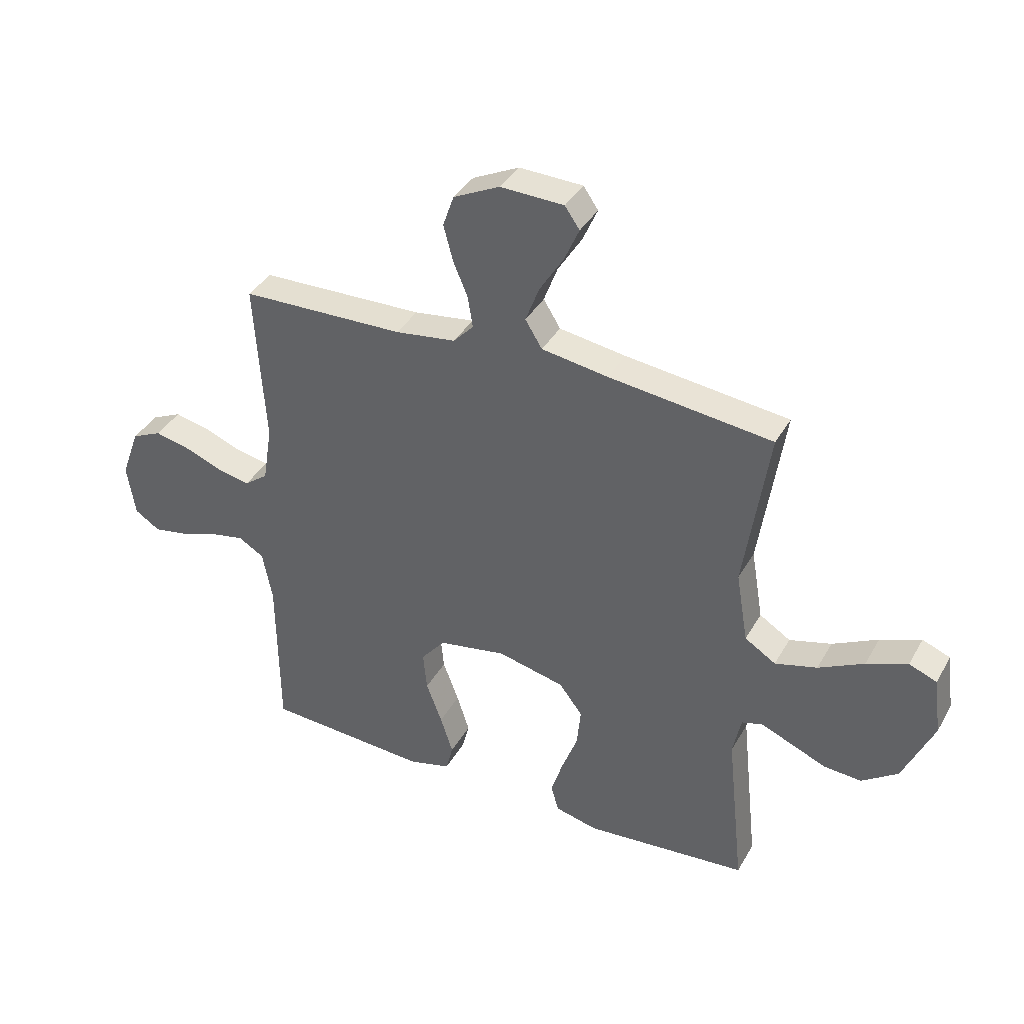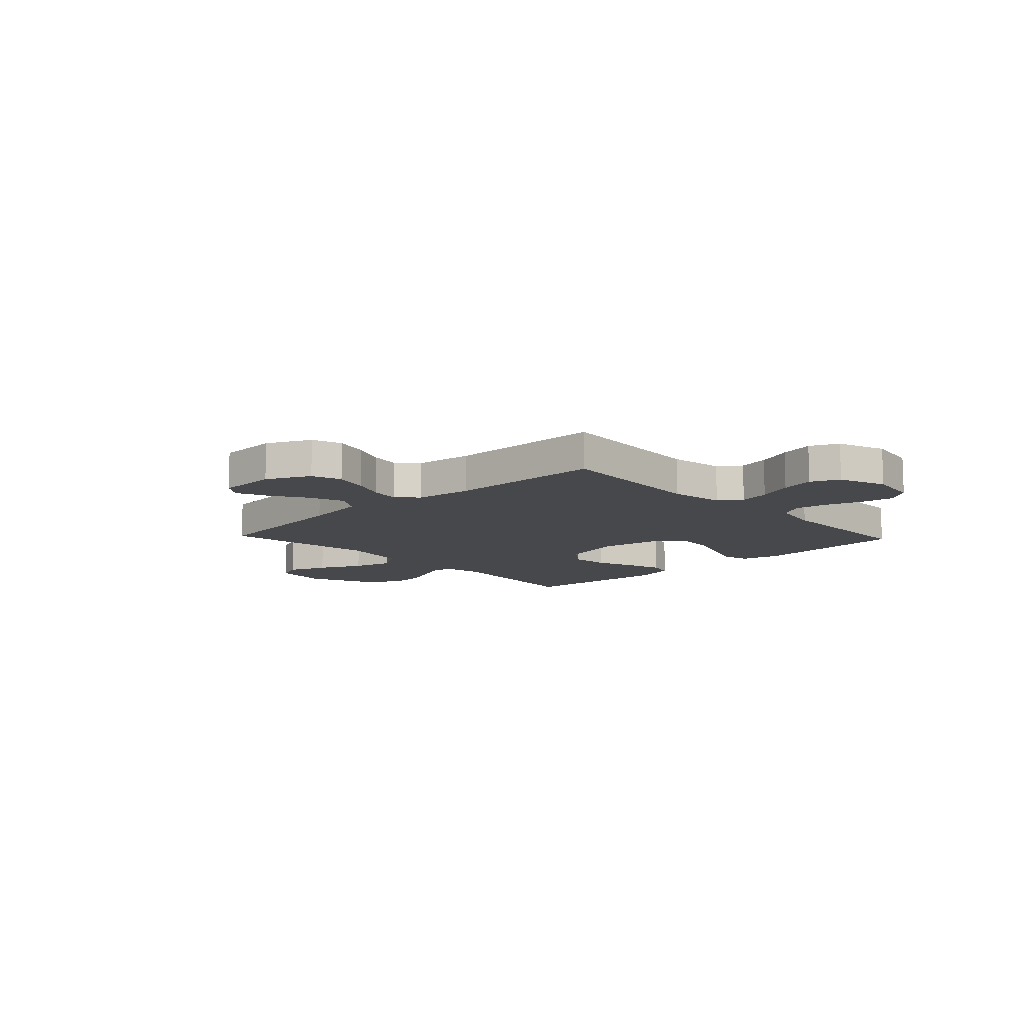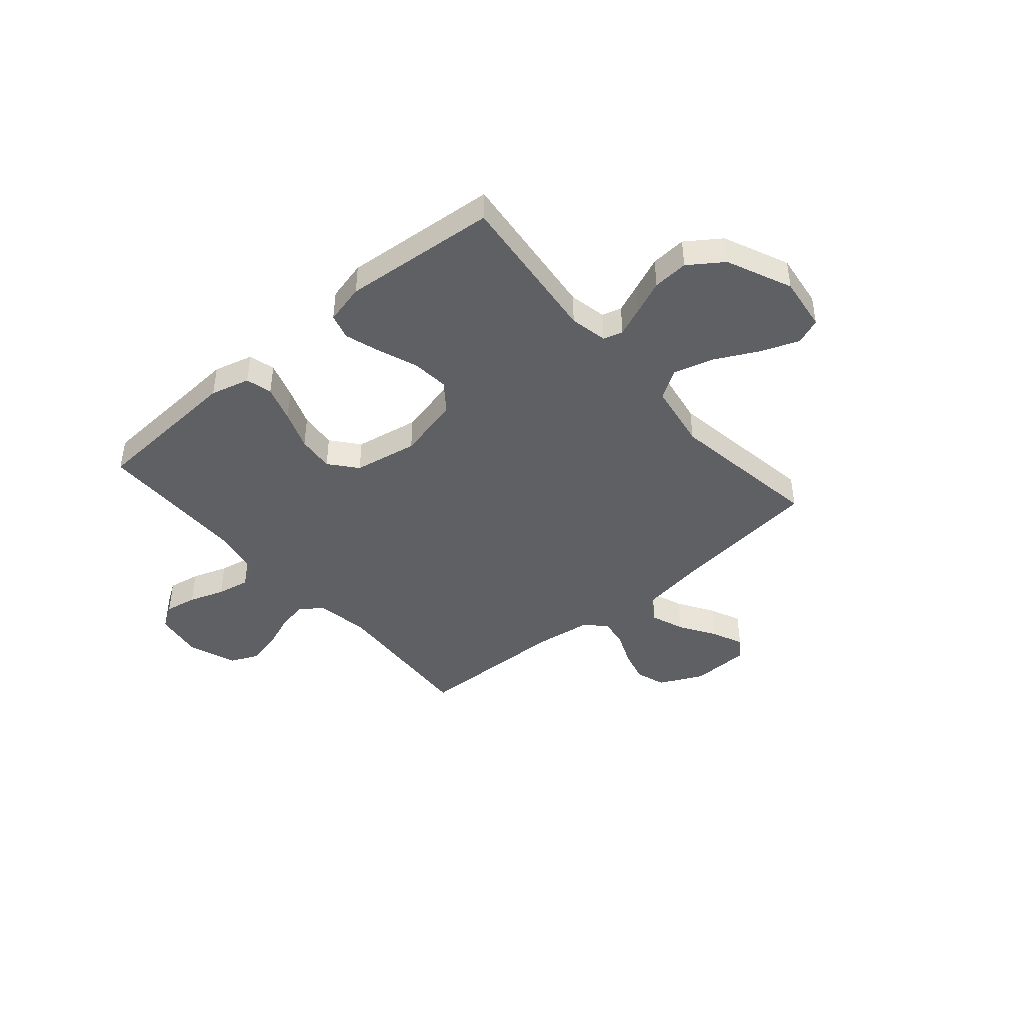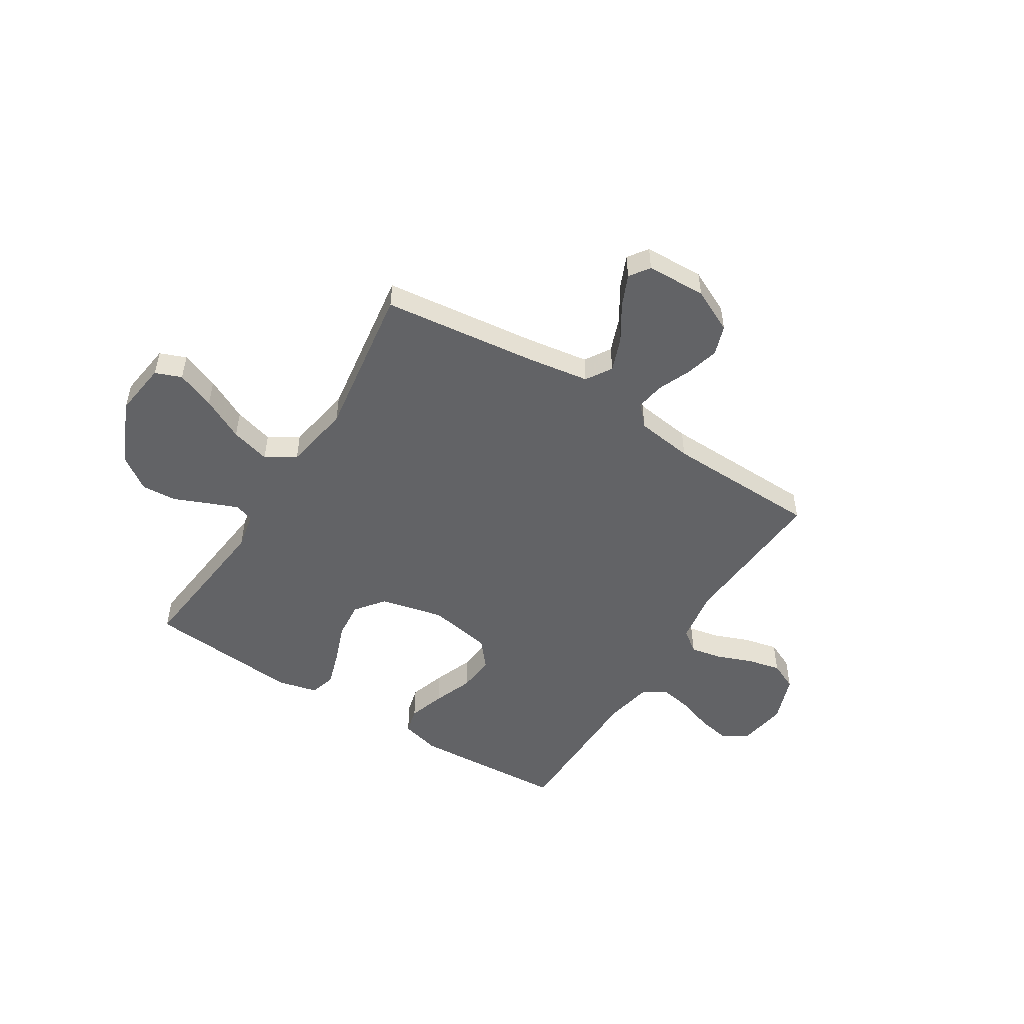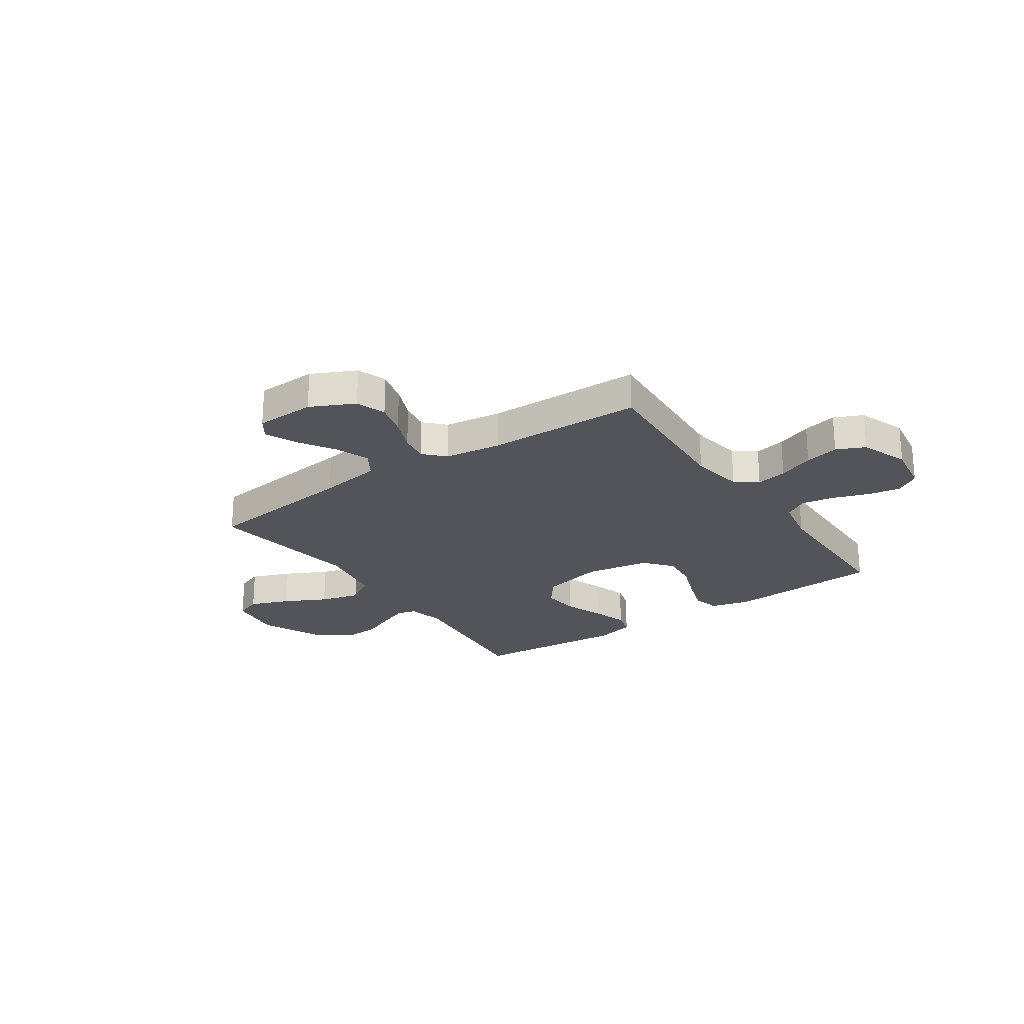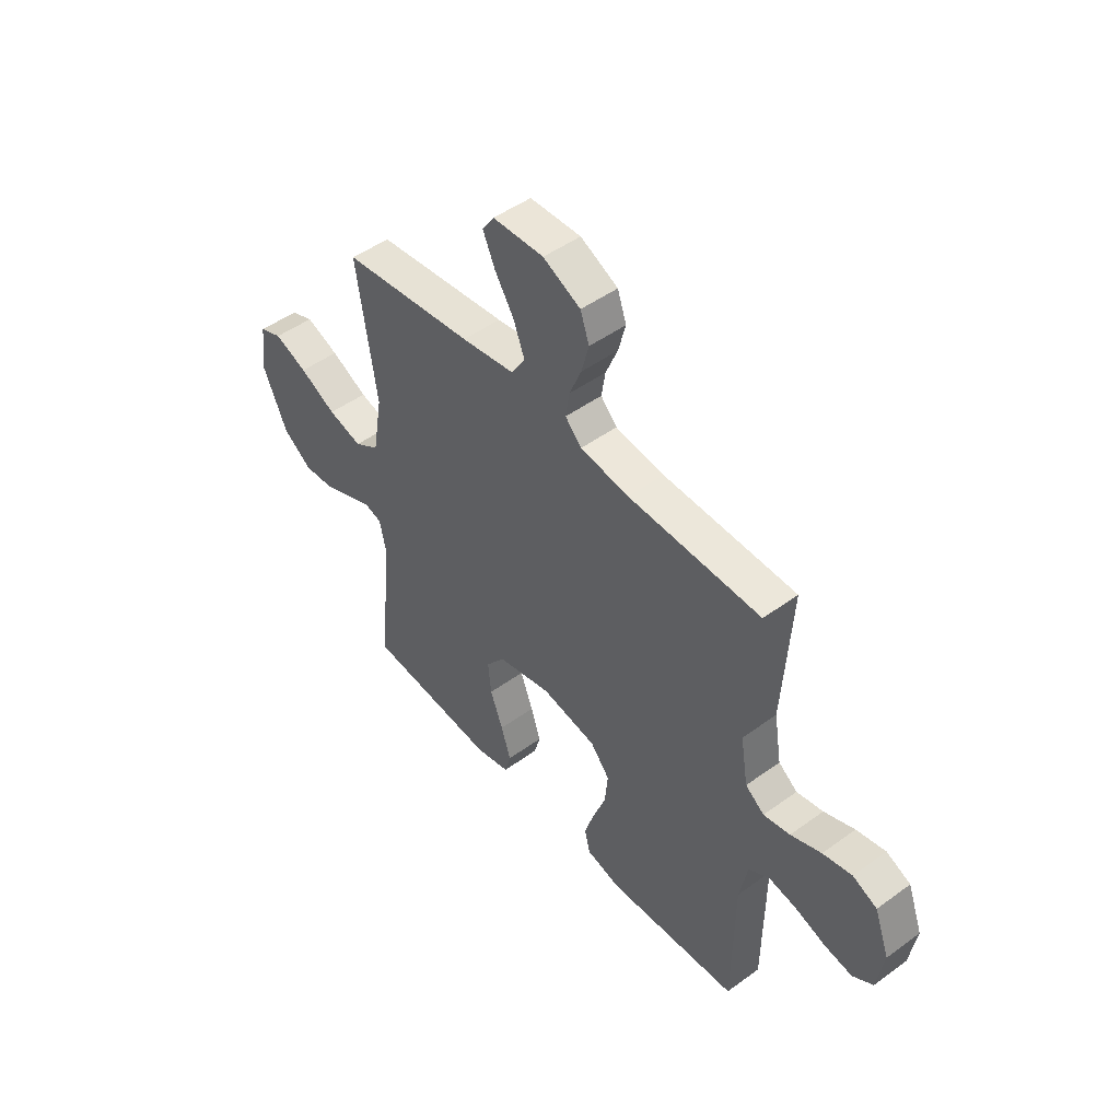
<metadata>
{"format":"obj","ext":"obj","renderer":"f3d","projection":"perspective","resolution":1024,"background":"white","views":[{"elev":37.8,"azim":-153.4,"up":"+Z"},{"elev":-11.1,"azim":43.4,"up":"+Y"},{"elev":-43.2,"azim":-139.5,"up":"+Y"},{"elev":-50.9,"azim":-32.2,"up":"+Y"},{"elev":-23.8,"azim":34.4,"up":"+Y"},{"elev":48.4,"azim":50.9,"up":"+Z"}]}
</metadata>
<code>
v -0.5 0.07 -0.5
v -0.468 0.07 -0.2
v -0.483 0.07 -0.127
v -0.521 0.07 -0.116
v -0.577 0.07 -0.139
v -0.643 0.07 -0.167
v -0.712 0.07 -0.172
v -0.778 0.07 -0.126
v -0.834 0.07 0
v -0.82 0.07 0.106
v -0.769 0.07 0.126
v -0.694 0.07 0.097
v -0.611 0.07 0.055
v -0.534 0.07 0.034
v -0.477 0.07 0.07
v -0.455 0.07 0.2
v -0.5 0.07 0.5
v -0.2 0.07 0.536
v -0.078 0.07 0.555
v -0.047 0.07 0.605
v -0.072 0.07 0.671
v -0.116 0.07 0.741
v -0.143 0.07 0.802
v -0.116 0.07 0.841
v 0 0.07 0.845
v 0.085 0.07 0.804
v 0.105 0.07 0.746
v 0.088 0.07 0.682
v 0.061 0.07 0.617
v 0.052 0.07 0.561
v 0.089 0.07 0.522
v 0.2 0.07 0.507
v 0.5 0.07 0.5
v 0.481 0.07 0.2
v 0.498 0.07 0.096
v 0.541 0.07 0.064
v 0.601 0.07 0.076
v 0.67 0.07 0.103
v 0.736 0.07 0.118
v 0.791 0.07 0.093
v 0.825 0.07 0
v 0.81 0.07 -0.096
v 0.764 0.07 -0.126
v 0.701 0.07 -0.115
v 0.632 0.07 -0.091
v 0.568 0.07 -0.079
v 0.521 0.07 -0.107
v 0.503 0.07 -0.2
v 0.5 0.07 -0.5
v 0.2 0.07 -0.519
v 0.123 0.07 -0.499
v 0.11 0.07 -0.448
v 0.133 0.07 -0.377
v 0.162 0.07 -0.3
v 0.169 0.07 -0.228
v 0.125 0.07 -0.175
v 0 0.07 -0.153
v -0.123 0.07 -0.182
v -0.166 0.07 -0.238
v -0.159 0.07 -0.31
v -0.13 0.07 -0.387
v -0.108 0.07 -0.456
v -0.122 0.07 -0.506
v -0.2 0.07 -0.525
v -0.5 0 -0.5
v -0.468 0 -0.2
v -0.483 0 -0.127
v -0.521 0 -0.116
v -0.577 0 -0.139
v -0.643 0 -0.167
v -0.712 0 -0.172
v -0.778 0 -0.126
v -0.834 0 0
v -0.82 0 0.106
v -0.769 0 0.126
v -0.694 0 0.097
v -0.611 0 0.055
v -0.534 0 0.034
v -0.477 0 0.07
v -0.455 0 0.2
v -0.5 0 0.5
v -0.2 0 0.536
v -0.078 0 0.555
v -0.047 0 0.605
v -0.072 0 0.671
v -0.116 0 0.741
v -0.143 0 0.802
v -0.116 0 0.841
v 0 0 0.845
v 0.085 0 0.804
v 0.105 0 0.746
v 0.088 0 0.682
v 0.061 0 0.617
v 0.052 0 0.561
v 0.089 0 0.522
v 0.2 0 0.507
v 0.5 0 0.5
v 0.481 0 0.2
v 0.498 0 0.096
v 0.541 0 0.064
v 0.601 0 0.076
v 0.67 0 0.103
v 0.736 0 0.118
v 0.791 0 0.093
v 0.825 0 0
v 0.81 0 -0.096
v 0.764 0 -0.126
v 0.701 0 -0.115
v 0.632 0 -0.091
v 0.568 0 -0.079
v 0.521 0 -0.107
v 0.503 0 -0.2
v 0.5 0 -0.5
v 0.2 0 -0.519
v 0.123 0 -0.499
v 0.11 0 -0.448
v 0.133 0 -0.377
v 0.162 0 -0.3
v 0.169 0 -0.228
v 0.125 0 -0.175
v 0 0 -0.153
v -0.123 0 -0.182
v -0.166 0 -0.238
v -0.159 0 -0.31
v -0.13 0 -0.387
v -0.108 0 -0.456
v -0.122 0 -0.506
v -0.2 0 -0.525
f 63 64 1 2
f 60 61 62 63
f 60 63 2 3
f 59 60 3
f 58 59 3
f 57 58 3 4
f 51 52 53 54
f 49 50 51 54
f 48 49 54 55
f 47 48 55 56
f 42 43 44 45
f 42 45 46
f 41 42 46
f 40 41 46
f 37 38 39 40
f 36 37 40 46
f 35 36 46 47
f 32 33 34
f 31 32 34 35
f 26 27 28 29
f 26 29 30
f 25 26 30
f 24 25 30
f 21 22 23 24
f 20 21 24 30
f 19 20 30 31
f 16 17 18
f 15 16 18 19
f 10 11 12 13
f 10 13 14
f 9 10 14
f 8 9 14
f 5 6 7 8
f 4 5 8 14
f 57 4 14 15
f 35 47 56 57
f 31 35 57
f 15 19 31 57
f 66 65 128 127
f 127 126 125 124
f 67 66 127 124
f 67 124 123
f 67 123 122
f 68 67 122 121
f 118 117 116 115
f 118 115 114 113
f 119 118 113 112
f 120 119 112 111
f 109 108 107 106
f 110 109 106
f 110 106 105
f 110 105 104
f 104 103 102 101
f 110 104 101 100
f 111 110 100 99
f 98 97 96
f 99 98 96 95
f 93 92 91 90
f 94 93 90
f 94 90 89
f 94 89 88
f 88 87 86 85
f 94 88 85 84
f 95 94 84 83
f 82 81 80
f 83 82 80 79
f 77 76 75 74
f 78 77 74
f 78 74 73
f 78 73 72
f 72 71 70 69
f 78 72 69 68
f 79 78 68 121
f 121 120 111 99
f 121 99 95
f 121 95 83 79
f 1 65 66 2
f 2 66 67 3
f 3 67 68 4
f 4 68 69 5
f 5 69 70 6
f 6 70 71 7
f 7 71 72 8
f 8 72 73 9
f 9 73 74 10
f 10 74 75 11
f 11 75 76 12
f 12 76 77 13
f 13 77 78 14
f 14 78 79 15
f 15 79 80 16
f 16 80 81 17
f 17 81 82 18
f 18 82 83 19
f 19 83 84 20
f 20 84 85 21
f 21 85 86 22
f 22 86 87 23
f 23 87 88 24
f 24 88 89 25
f 25 89 90 26
f 26 90 91 27
f 27 91 92 28
f 28 92 93 29
f 29 93 94 30
f 30 94 95 31
f 31 95 96 32
f 32 96 97 33
f 33 97 98 34
f 34 98 99 35
f 35 99 100 36
f 36 100 101 37
f 37 101 102 38
f 38 102 103 39
f 39 103 104 40
f 40 104 105 41
f 41 105 106 42
f 42 106 107 43
f 43 107 108 44
f 44 108 109 45
f 45 109 110 46
f 46 110 111 47
f 47 111 112 48
f 48 112 113 49
f 49 113 114 50
f 50 114 115 51
f 51 115 116 52
f 52 116 117 53
f 53 117 118 54
f 54 118 119 55
f 55 119 120 56
f 56 120 121 57
f 57 121 122 58
f 58 122 123 59
f 59 123 124 60
f 60 124 125 61
f 61 125 126 62
f 62 126 127 63
f 63 127 128 64
f 64 128 65 1

</code>
